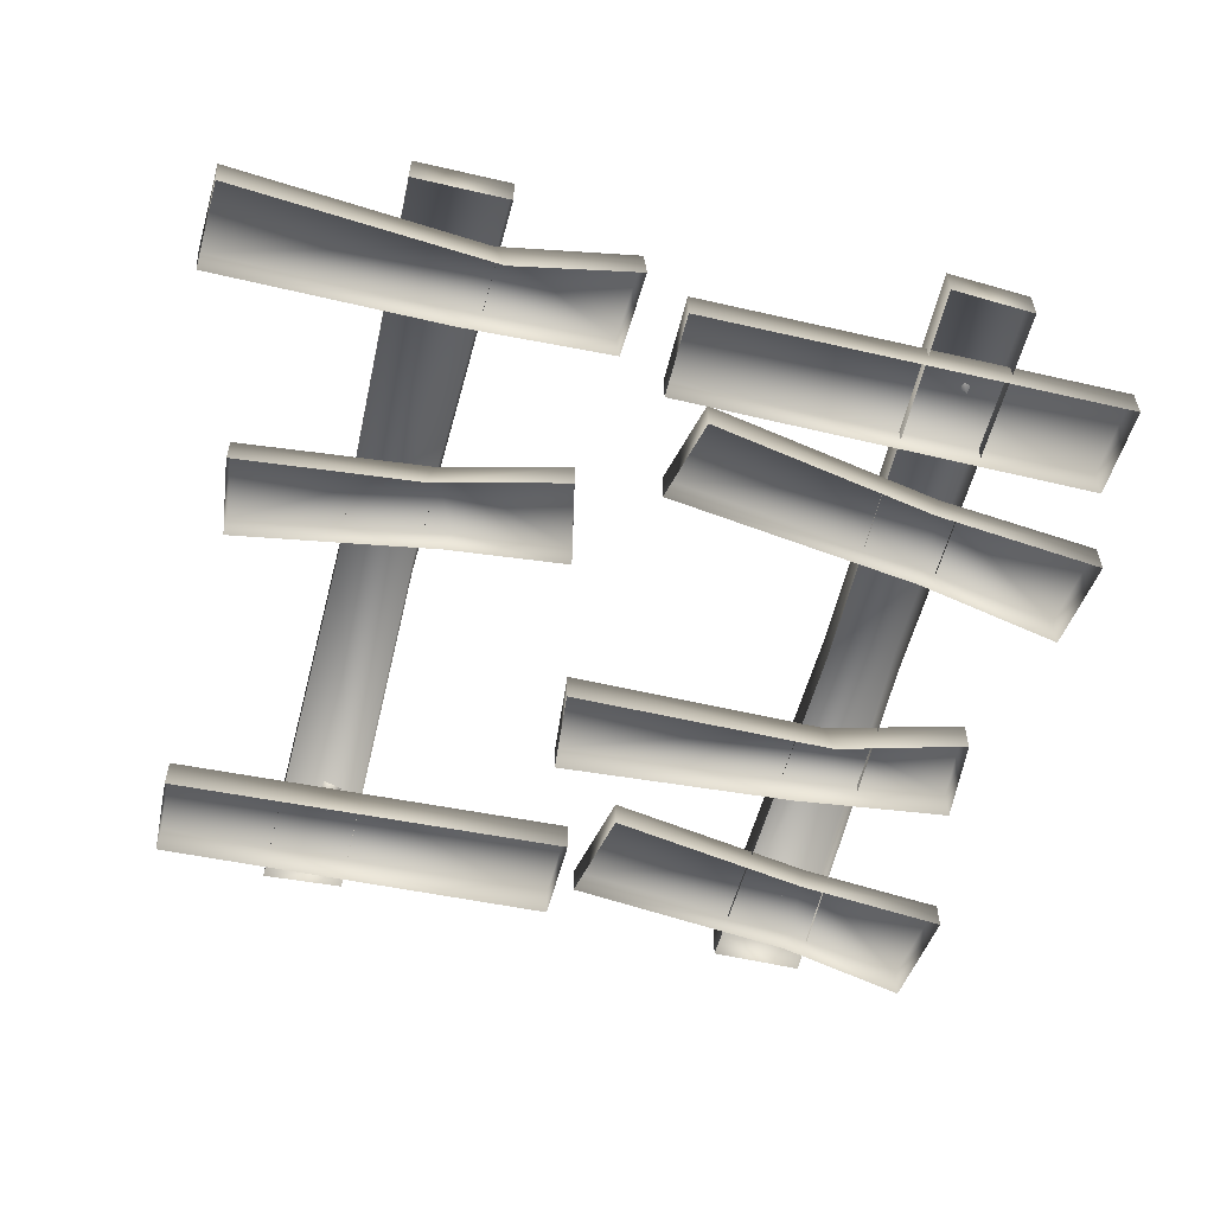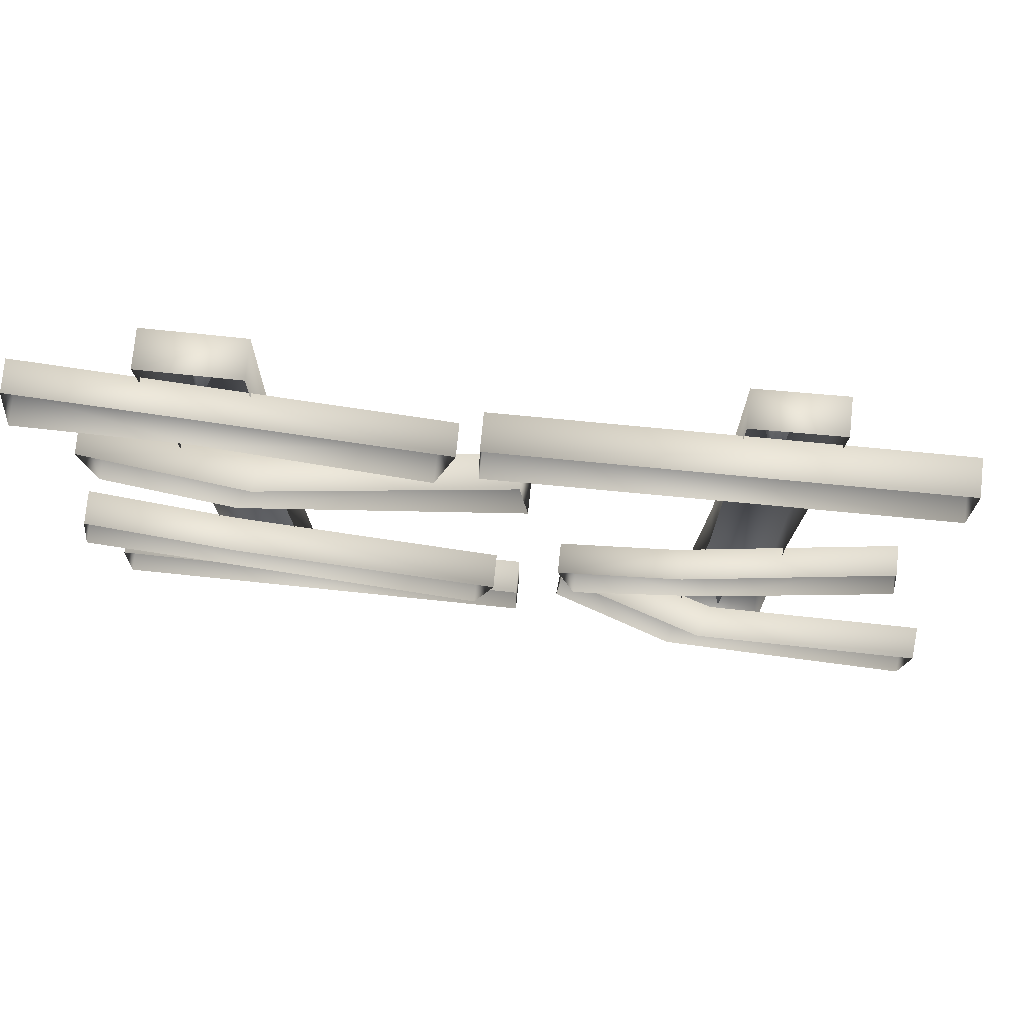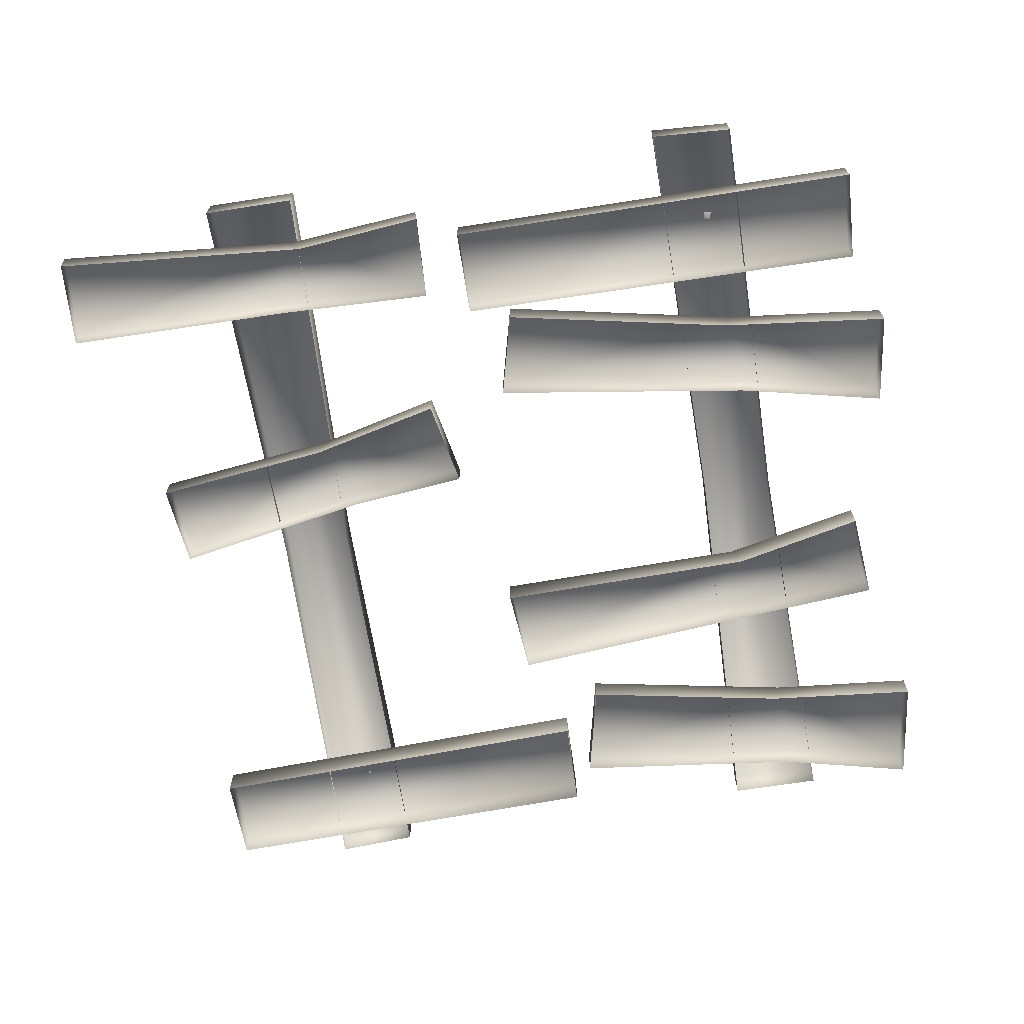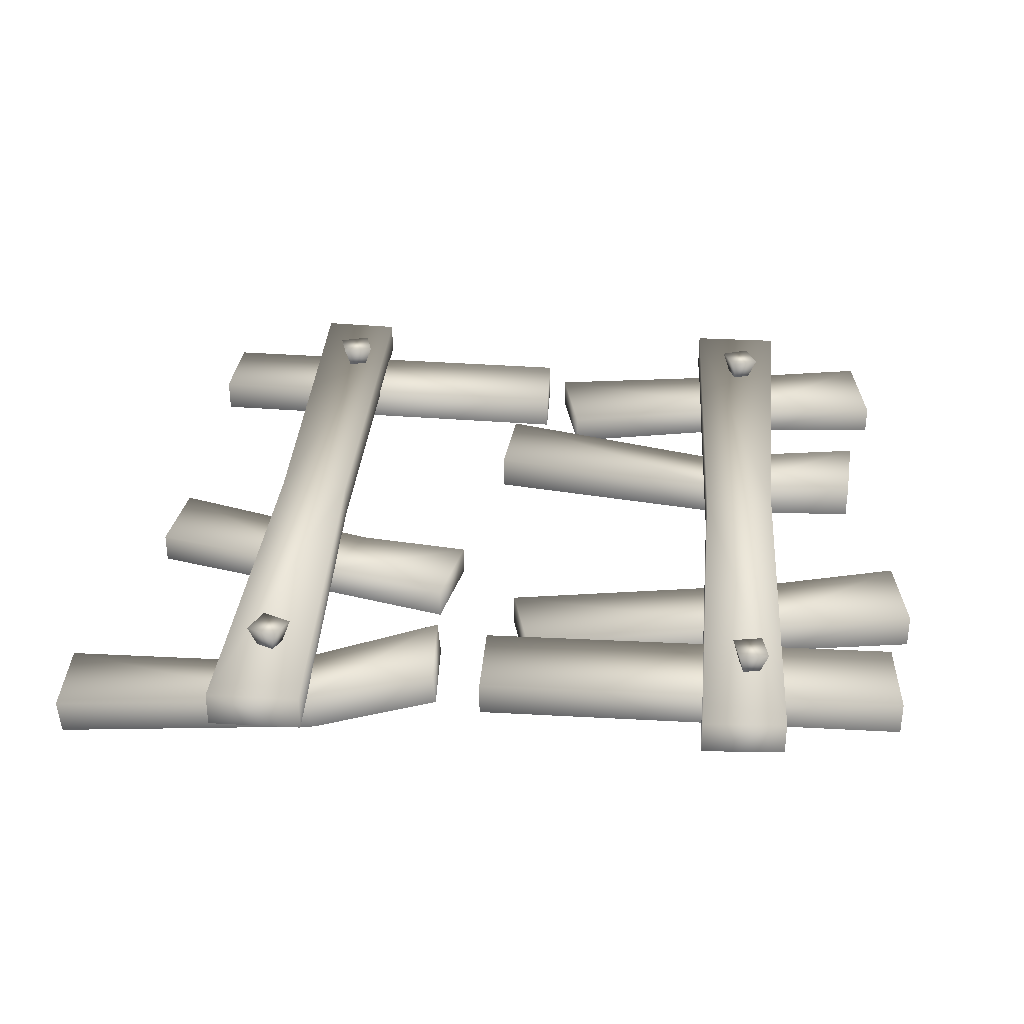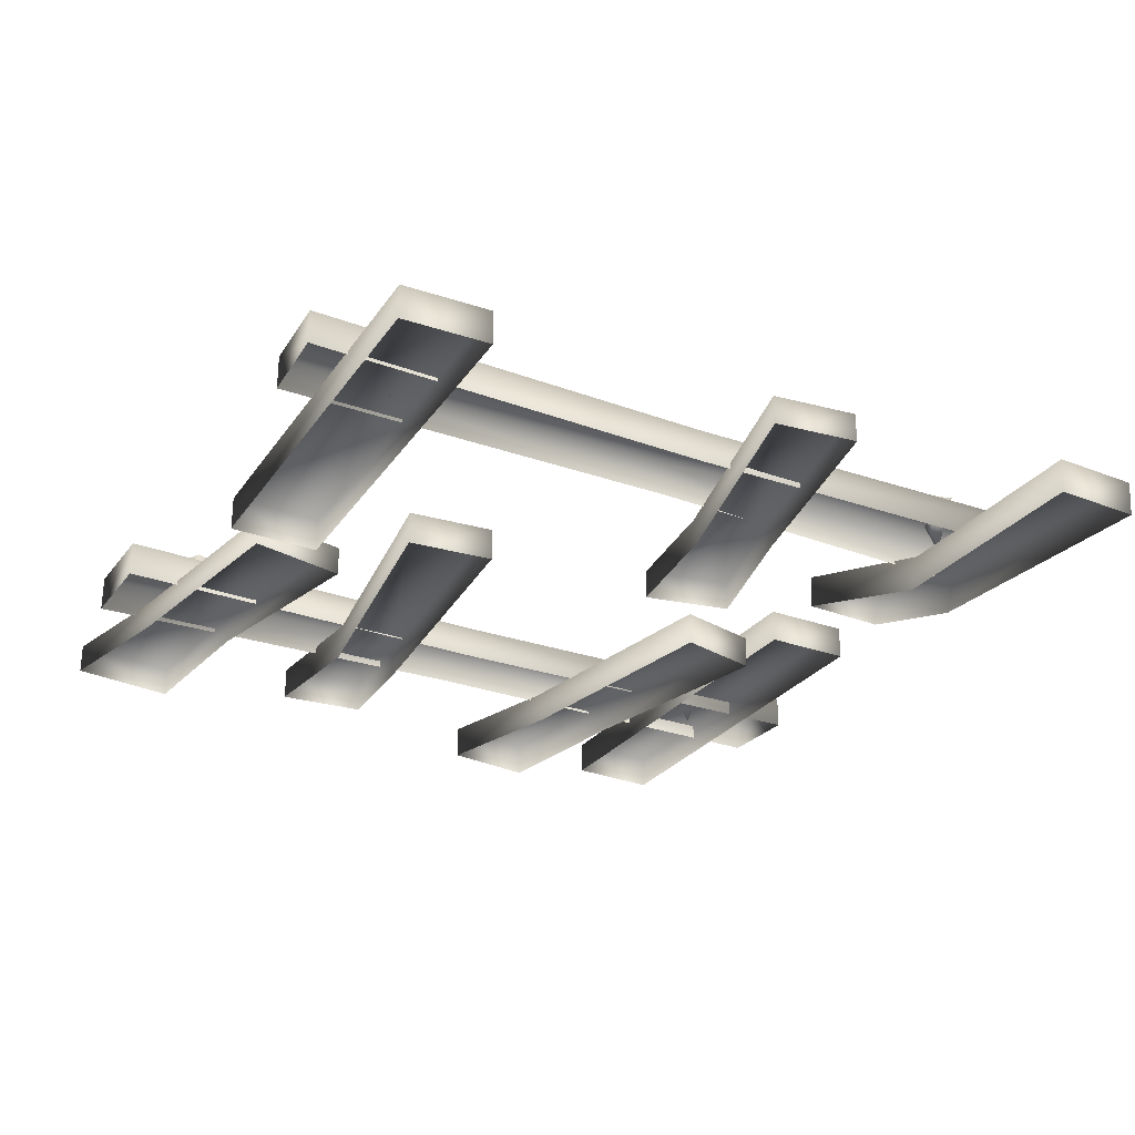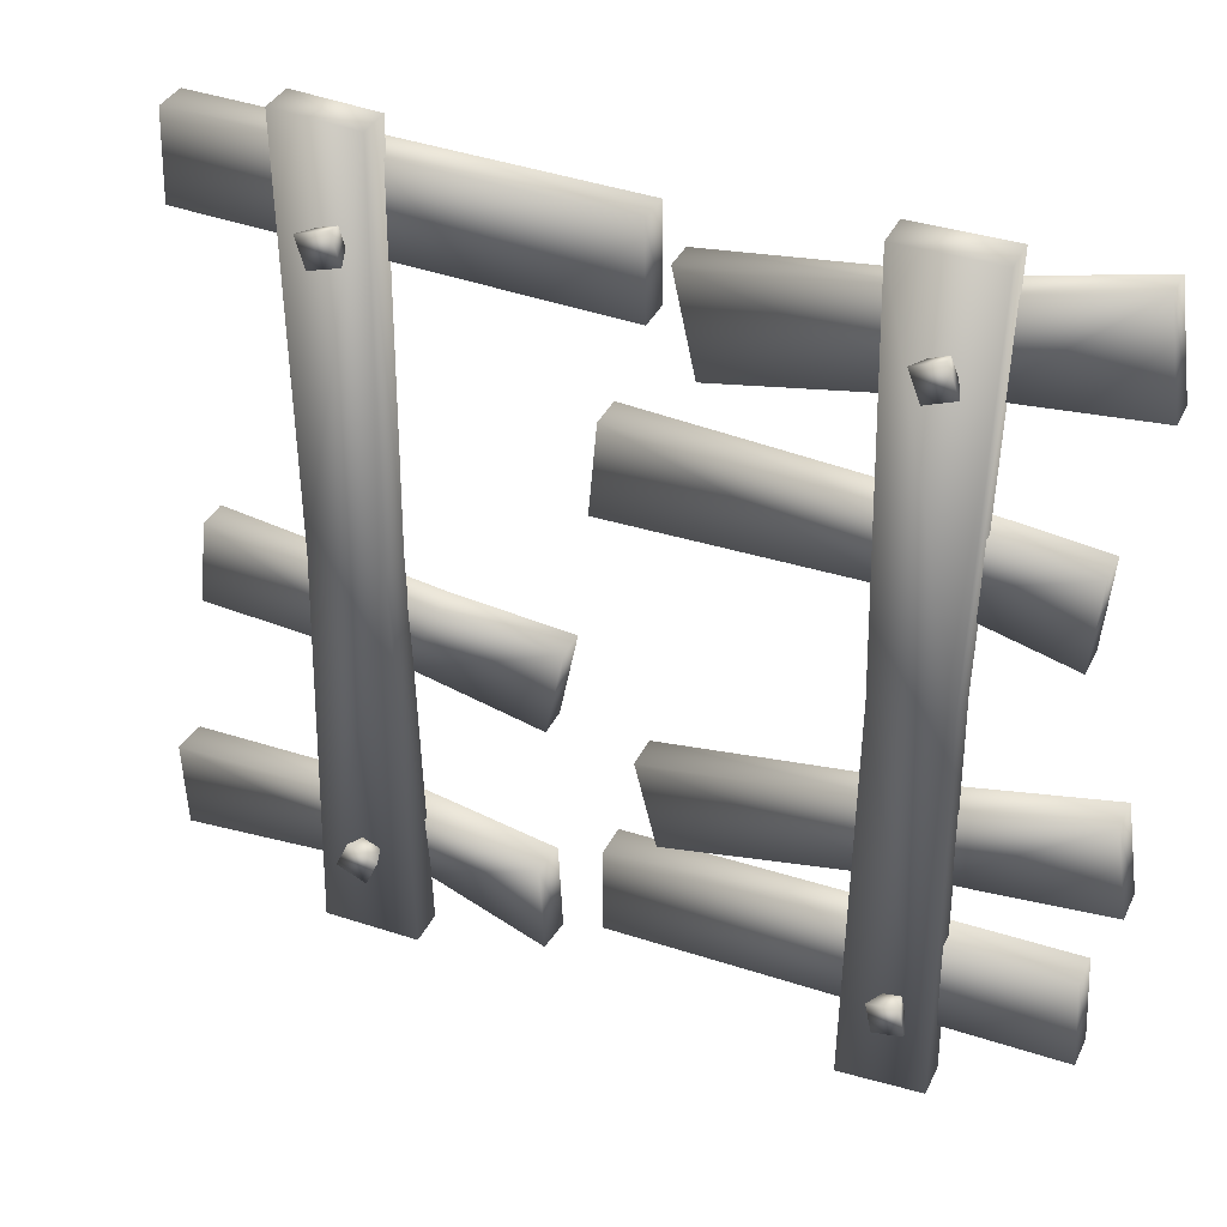
<metadata>
{"format":"obj","ext":"obj","renderer":"f3d","projection":"perspective","resolution":1024,"background":"white","views":[{"elev":-56.5,"azim":166.4,"up":"+Y"},{"elev":76.5,"azim":5.9,"up":"+Z"},{"elev":-68.2,"azim":-171.1,"up":"+Y"},{"elev":32.5,"azim":-175.6,"up":"+Y"},{"elev":-27.8,"azim":61.1,"up":"+Y"},{"elev":36.3,"azim":-156.8,"up":"+Z"}]}
</metadata>
<code>
g febg_oldcastle_001_cover_02
v 1.779 0.1946 1.724
v 1.779 0.03864 1.724
v -0.1045 0.03864 1.67
v -0.1045 0.1946 1.67
v 1.793 0.03864 1.322
v -0.1116 0.1946 1.254
v -0.1116 0.03864 1.254
v 1.793 0.1946 1.322
v -0.1045 0.1946 1.67
v 1.779 0.1946 1.724
v -0.1116 0.03864 1.254
v -0.1045 0.03864 1.67
v 1.793 0.1946 1.322
v 1.793 0.03864 1.322
v 1.779 0.03864 1.724
v 1.779 0.1946 1.724
v 1.031 0.1781 1.421
v 1.123 0.4379 1.469
v 1.083 0.4379 1.33
v 0.9388 0.4379 1.373
v 0.9782 0.4379 1.512
v 1.123 0.4379 1.469
v 0.9388 0.4379 1.373
v 1.083 0.4379 1.33
v 1.123 0.4379 1.469
v 0.9782 0.4379 1.512
v 1.044 0.1873 -1.421
v 1.082 0.4381 -1.328
v 1.14 0.4381 -1.456
v 1.006 0.4381 -1.513
v 0.9486 0.4381 -1.386
v 1.082 0.4381 -1.328
v 1.006 0.4381 -1.513
v 1.14 0.4381 -1.456
v 1.082 0.4381 -1.328
v 0.9486 0.4381 -1.386
v -2.035 0.2087 -0.8138
v -2.035 0.05268 -0.8138
v -1.233 0.03176 -0.9101
v -1.274 0.1877 -0.9024
v -0.1661 0.174 -1.125
v -0.1661 0.01804 -1.125
v -0.0684 0.174 -0.7334
v -1.318 0.1877 -0.5455
v -1.975 0.2087 -0.3928
v -2.035 0.05268 -0.8138
v -1.975 0.05268 -0.3928
v -1.975 0.05268 -0.3928
v -1.975 0.2087 -0.3928
v -1.318 0.1877 -0.5455
v -1.278 0.03176 -0.5532
v -0.0684 0.01804 -0.7334
v -0.0684 0.174 -0.7334
v -0.1661 0.174 -1.125
v -0.1661 0.01804 -1.125
v -0.0684 0.01804 -0.7334
v -0.0684 0.174 -0.7334
v 0.03309 0.2472 -1.165
v 0.03308 0.09118 -1.165
v -1.912 0.09118 -1.151
v -1.912 0.2472 -1.151
v 0.03309 0.09118 -1.567
v -1.934 0.2472 -1.567
v -1.934 0.09118 -1.567
v 0.0331 0.2472 -1.567
v -1.912 0.2472 -1.151
v 0.03309 0.2472 -1.165
v -1.934 0.09118 -1.567
v -1.912 0.09118 -1.151
v 0.0331 0.2472 -1.567
v 0.03309 0.09118 -1.567
v 0.03308 0.09118 -1.165
v 0.03309 0.2472 -1.165
v -1.034 0.1776 -0.006014
v -0.9962 0.1739 1.85
v -0.9962 0.3374 1.85
v -1.034 0.3336 -0.00601
v -1.003 0.1776 -1.884
v -1.003 0.3336 -1.884
v -1.382 0.3336 -1.862
v -1.382 0.1776 -1.862
v -1.003 0.1776 -1.884
v -1.003 0.3336 -1.884
v -0.9962 0.3374 1.85
v -0.9962 0.1739 1.85
v -1.425 0.1739 1.85
v -1.425 0.3374 1.85
v -1.37 0.3336 0.004971
v -1.425 0.1739 1.85
v -1.034 0.3336 -0.00601
v -1.37 0.1776 0.004971
v -1.382 0.3336 -1.862
v -1.003 0.3336 -1.884
v -1.382 0.1776 -1.862
v -1.224 0.1907 -1.432
v -1.277 0.437 -1.349
v -1.143 0.437 -1.375
v -1.171 0.437 -1.515
v -1.306 0.437 -1.489
v -1.277 0.437 -1.349
v -1.171 0.437 -1.515
v -1.143 0.437 -1.375
v -1.277 0.437 -1.349
v -1.306 0.437 -1.489
v -1.978 0.1862 1.309
v -1.978 0.04995 1.309
v -1.257 0.06193 1.245
v -1.293 0.1981 1.252
v -0.2992 0.1862 1.064
v -0.2992 0.04995 1.064
v -0.2004 0.1862 1.51
v -1.324 0.1981 1.651
v -1.913 0.1862 1.786
v -1.978 0.04995 1.309
v -1.913 0.04995 1.786
v -1.913 0.04995 1.786
v -1.913 0.1862 1.786
v -1.324 0.1981 1.651
v -1.288 0.06193 1.645
v -0.2004 0.04995 1.51
v -0.2004 0.1862 1.51
v -0.2992 0.1862 1.064
v -0.2992 0.04995 1.064
v -0.2004 0.04995 1.51
v -0.2004 0.1862 1.51
v -1.224 0.1857 1.428
v -1.263 0.4387 1.521
v -1.131 0.4387 1.471
v -1.186 0.4387 1.334
v -1.317 0.4387 1.384
v -1.263 0.4387 1.521
v -1.186 0.4387 1.334
v -1.131 0.4387 1.471
v -1.263 0.4387 1.521
v -1.317 0.4387 1.384
v 1.265 0.3374 -1.85
v 1.265 0.1739 -1.85
v 1.227 0.1776 0.006015
v 1.227 0.3336 0.006011
v 1.258 0.1776 1.884
v 1.258 0.3336 1.884
v 0.8787 0.3336 1.862
v 1.258 0.3336 1.884
v 1.258 0.1776 1.884
v 0.8787 0.1776 1.862
v 1.265 0.3374 -1.85
v 0.836 0.1739 -1.85
v 1.265 0.1739 -1.85
v 0.836 0.3374 -1.85
v 0.8914 0.3336 -0.00497
v 0.836 0.1739 -1.85
v 1.227 0.3336 0.006011
v 0.8914 0.1776 -0.00497
v 0.8787 0.3336 1.862
v 1.258 0.3336 1.884
v 0.8787 0.1776 1.862
v -1.832 0.1101 0.7002
v -1.832 0.2661 0.7002
v -1.034 0.1764 0.7233
v -1.074 0.02047 0.7198
v 0.04273 0.1101 0.8597
v 0.04273 0.2661 0.8597
v -1.795 0.2661 0.2901
v -1.795 0.1101 0.2901
v -1.17 0.02048 0.3882
v -1.129 0.1765 0.3916
v 0.07962 0.2661 0.4496
v 0.07962 0.1101 0.4496
v 0.04273 0.2661 0.8597
v -1.034 0.1764 0.7233
v -1.832 0.2661 0.7002
v -1.795 0.1101 0.2901
v -1.832 0.1101 0.7002
v 0.04273 0.1101 0.8597
v 0.04273 0.2661 0.8597
v 0.07962 0.2661 0.4496
v 0.07962 0.1101 0.4496
v 0.248 0.2039 -1.25
v 0.2616 0.3593 -1.25
v 1 0.1519 -1.329
v 0.9484 -9.465e-05 -1.327
v 2.021 -0.003964 -1.334
v 2.035 0.1514 -1.334
v 0.2427 0.3609 -1.651
v 0.2291 0.2056 -1.651
v 0.8157 0.01152 -1.636
v 0.8678 0.1635 -1.638
v 2.016 0.1531 -1.736
v 2.003 -0.002311 -1.736
v 2.035 0.1514 -1.334
v 1 0.1519 -1.329
v 0.2616 0.3593 -1.25
v 0.2291 0.2056 -1.651
v 0.248 0.2039 -1.25
v 2.021 -0.003964 -1.334
v 2.035 0.1514 -1.334
v 2.016 0.1531 -1.736
v 2.003 -0.002311 -1.736
v 0.3126 0.1638 -0.7047
v 0.3126 0.02762 -0.7047
v 0.9305 0.0396 -0.552
v 0.8986 0.1758 -0.5571
v 1.779 0.2493 -0.428
v 1.779 0.1131 -0.428
v 1.733 0.2493 -0.03983
v 0.7584 0.1758 -0.2433
v 0.2303 0.1638 -0.3005
v 0.3126 0.02762 -0.7047
v 0.2303 0.02762 -0.3005
v 0.2303 0.02762 -0.3005
v 0.2303 0.1638 -0.3005
v 0.7584 0.1758 -0.2433
v 0.7903 0.0396 -0.2382
v 1.733 0.1131 -0.03983
v 1.733 0.2493 -0.03983
v 1.779 0.2493 -0.428
v 1.779 0.1131 -0.428
v 1.733 0.1131 -0.03983
v 1.733 0.2493 -0.03983
g febg_oldcastle_001_cover_02_0
f 3 2 1
f 4 3 1
f 7 6 5
f 6 8 5
f 6 9 8
f 9 10 8
f 6 11 9
f 11 12 9
f 15 14 13
f 16 15 13
f 19 18 17
f 20 19 17
f 21 20 17
f 22 21 17
f 25 24 23
f 26 25 23
f 29 28 27
f 30 29 27
f 31 30 27
f 32 31 27
f 35 34 33
f 36 35 33
f 39 38 37
f 40 39 37
f 40 41 39
f 41 42 39
f 43 41 40
f 44 43 40
f 44 40 45
f 40 37 45
f 37 46 45
f 46 47 45
f 50 49 48
f 51 50 48
f 51 52 50
f 52 53 50
f 56 55 54
f 57 56 54
f 60 59 58
f 61 60 58
f 64 63 62
f 63 65 62
f 63 66 65
f 66 67 65
f 63 68 66
f 68 69 66
f 72 71 70
f 73 72 70
f 76 75 74
f 77 76 74
f 77 74 78
f 79 77 78
f 82 81 80
f 83 82 80
f 86 85 84
f 87 86 84
f 88 87 84
f 89 87 88
f 90 88 84
f 91 89 88
f 92 88 90
f 91 88 92
f 93 92 90
f 94 91 92
f 97 96 95
f 98 97 95
f 99 98 95
f 100 99 95
f 103 102 101
f 104 103 101
f 107 106 105
f 108 107 105
f 108 109 107
f 109 110 107
f 111 109 108
f 112 111 108
f 112 108 113
f 108 105 113
f 105 114 113
f 114 115 113
f 118 117 116
f 119 118 116
f 119 120 118
f 120 121 118
f 124 123 122
f 125 124 122
f 128 127 126
f 129 128 126
f 130 129 126
f 131 130 126
f 134 133 132
f 135 134 132
f 138 137 136
f 139 138 136
f 140 138 139
f 141 140 139
f 144 143 142
f 145 144 142
f 148 147 146
f 147 149 146
f 149 150 146
f 150 149 151
f 150 152 146
f 153 150 151
f 150 154 152
f 154 150 153
f 154 155 152
f 156 154 153
f 159 158 157
f 160 159 157
f 160 161 159
f 161 162 159
f 165 164 163
f 166 165 163
f 166 167 165
f 167 168 165
f 169 167 166
f 170 169 166
f 170 166 171
f 166 163 171
f 171 163 172
f 173 171 172
f 176 175 174
f 177 176 174
f 180 179 178
f 181 180 178
f 181 182 180
f 182 183 180
f 186 185 184
f 187 186 184
f 187 188 186
f 188 189 186
f 190 188 187
f 191 190 187
f 191 187 192
f 187 184 192
f 192 184 193
f 194 192 193
f 197 196 195
f 198 197 195
f 201 200 199
f 202 201 199
f 202 203 201
f 203 204 201
f 205 203 202
f 206 205 202
f 206 202 207
f 202 199 207
f 199 208 207
f 208 209 207
f 212 211 210
f 213 212 210
f 213 214 212
f 214 215 212
f 218 217 216
f 219 218 216

</code>
